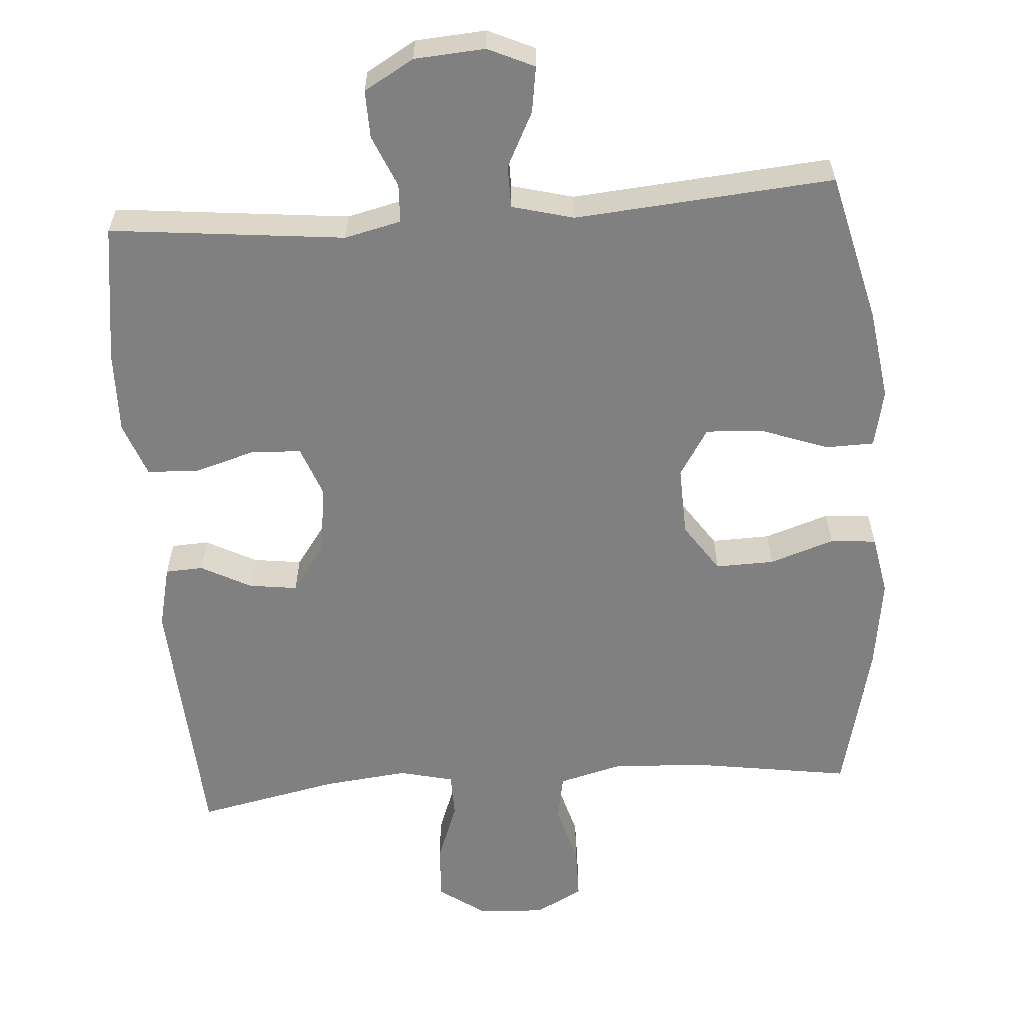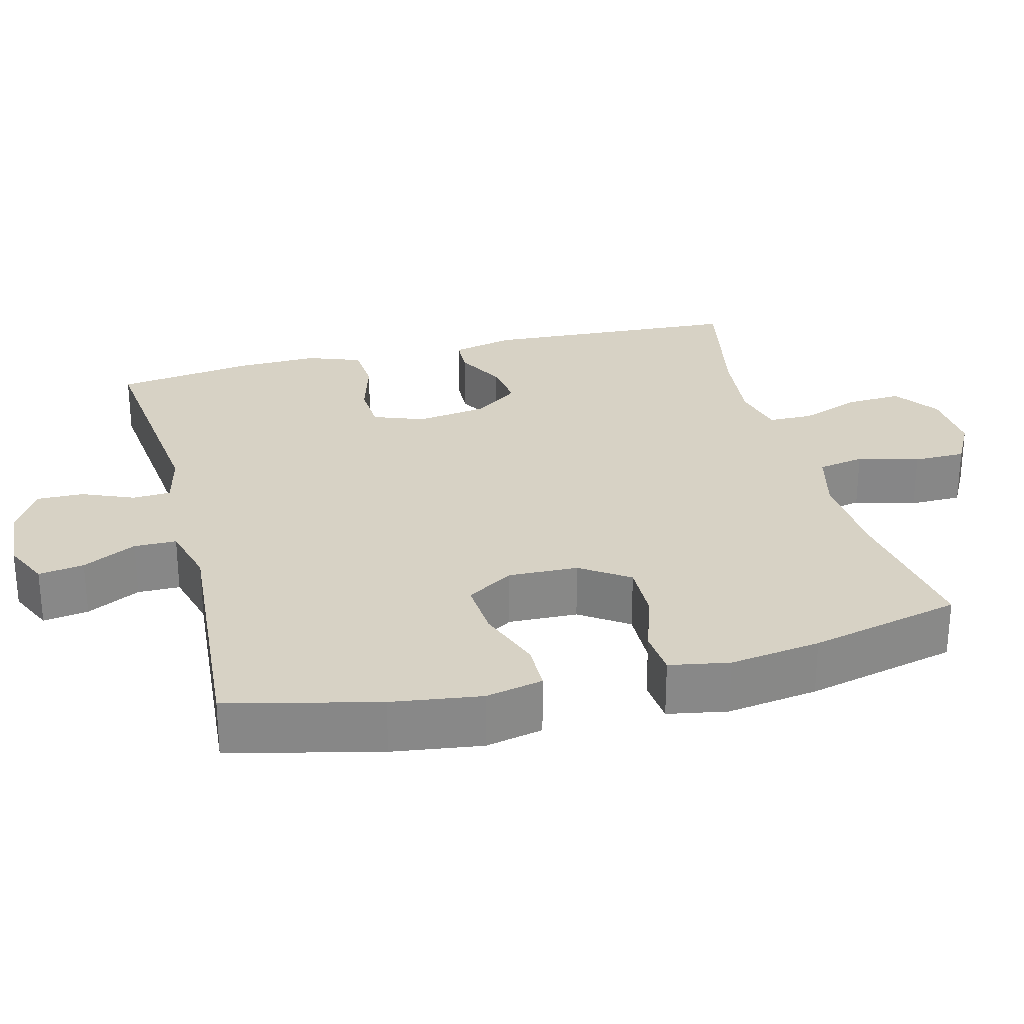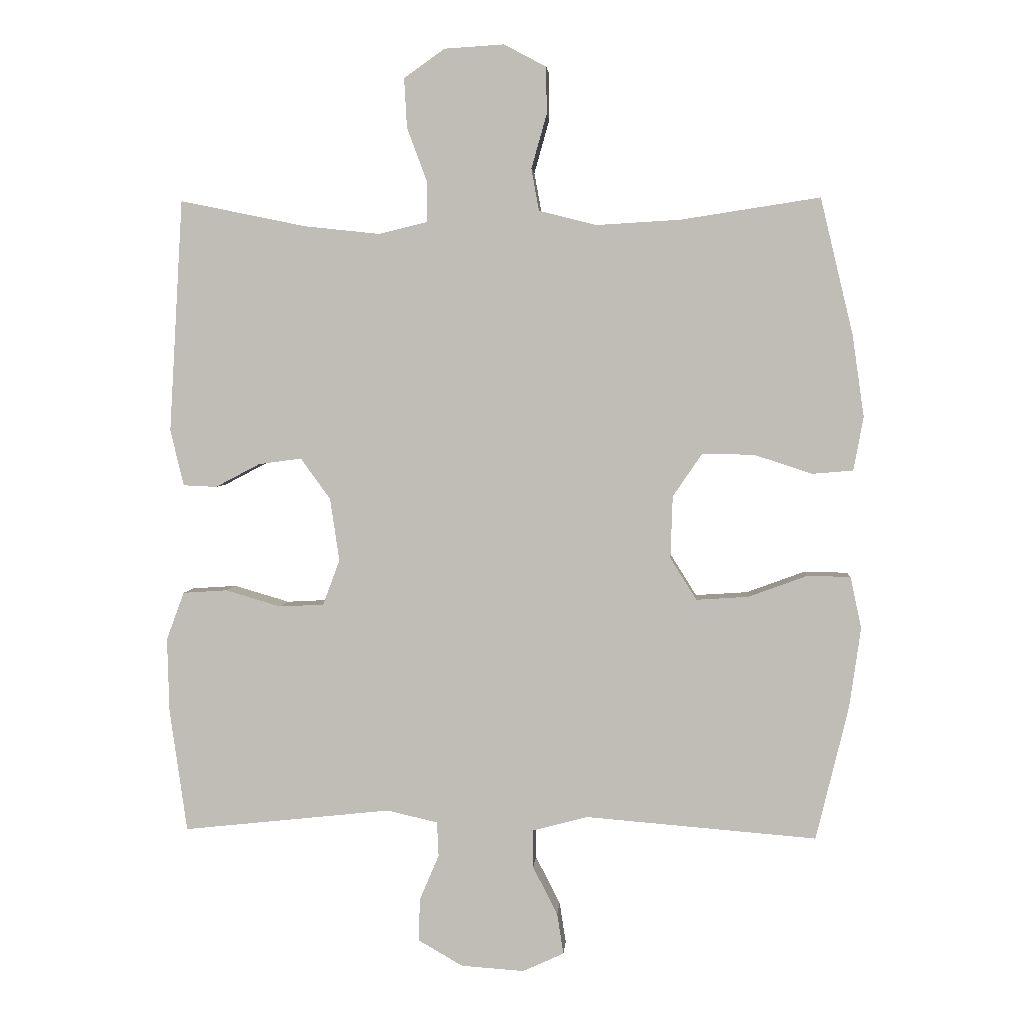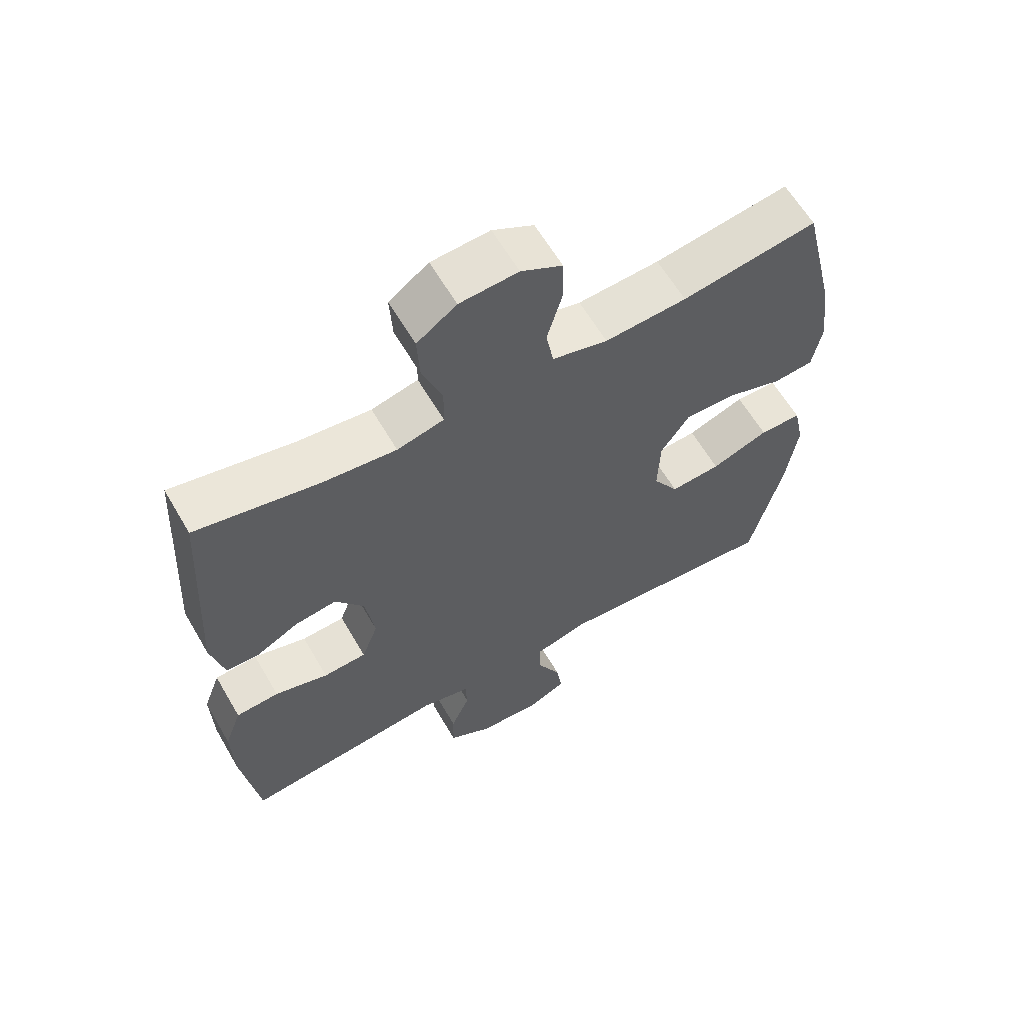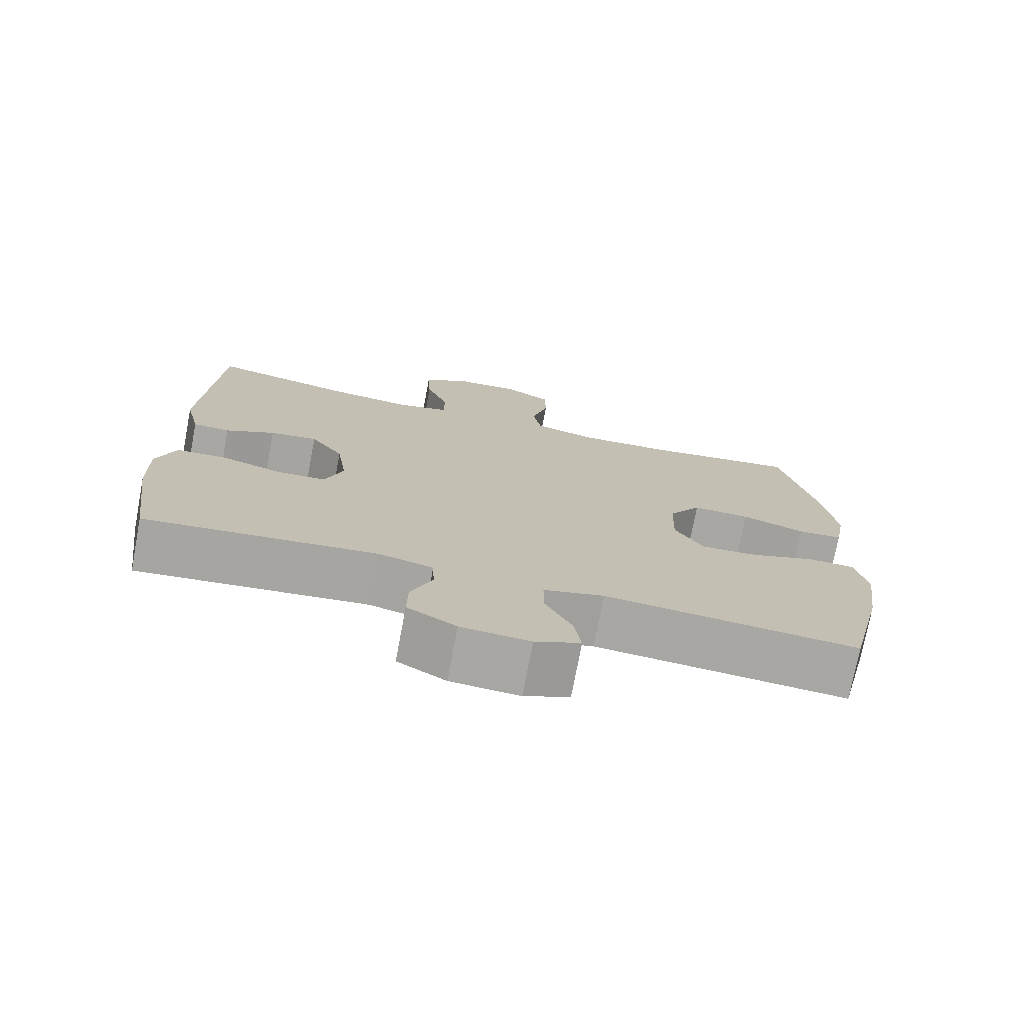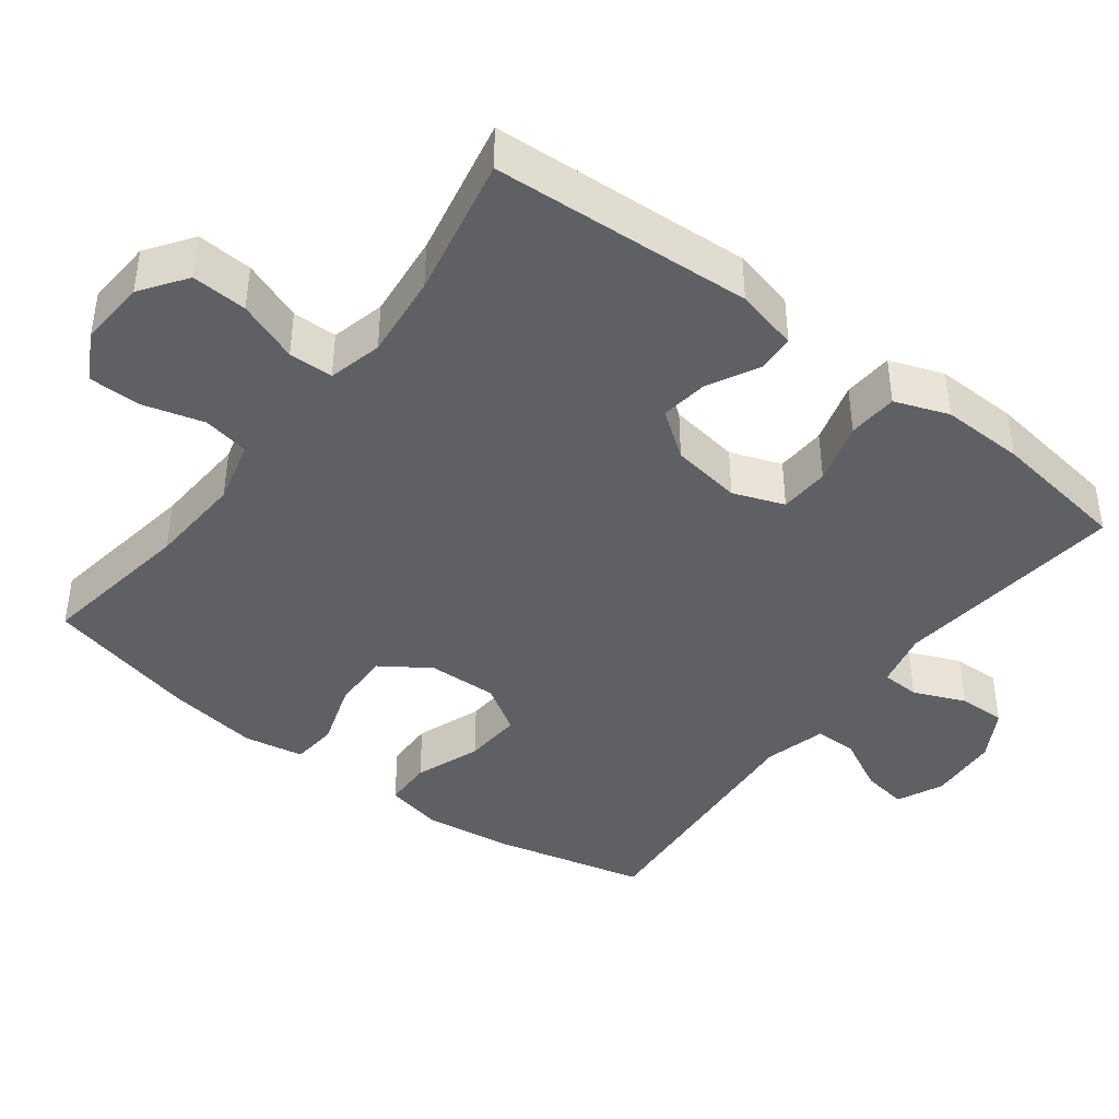
<metadata>
{"format":"obj","ext":"obj","renderer":"f3d","projection":"perspective","resolution":1024,"background":"white","views":[{"elev":-60.0,"azim":-175.7,"up":"+Y"},{"elev":27.6,"azim":-104.5,"up":"+Y"},{"elev":3.5,"azim":-175.8,"up":"+Z"},{"elev":61.9,"azim":149.8,"up":"+Z"},{"elev":-74.4,"azim":169.3,"up":"+Z"},{"elev":-42.3,"azim":52.7,"up":"+Y"}]}
</metadata>
<code>
o path7692
v 0.5392 0.0375 -0.309
v 0.5422 0.0375 -0.1943
v 0.5146 0.0375 -0.1195
v 0.4454 0.0375 -0.1149
v 0.3594 0.0375 -0.1402
v 0.29 0.0375 -0.1367
v 0.2637 0.0375 -0.06599
v 0.2782 0.0375 0.0315
v 0.3244 0.0375 0.09535
v 0.3912 0.0375 0.08635
v 0.4607 0.0375 0.04985
v 0.5129 0.0375 0.05236
v 0.5336 0.0375 0.1397
v 0.5122 0.0375 0.5014
v 0.3153 0.0375 0.461
v 0.1982 0.0375 0.4485
v 0.1231 0.0375 0.4666
v 0.1222 0.0375 0.5286
v 0.1538 0.0375 0.613
v 0.1581 0.0375 0.6902
v 0.09481 0.0375 0.735
v 0.001596 0.0375 0.7407
v -0.06423 0.0375 0.7055
v -0.06497 0.0375 0.6328
v -0.04119 0.0375 0.5484
v -0.05303 0.0375 0.4834
v -0.1417 0.0375 0.4606
v -0.2728 0.0375 0.4682
v -0.4895 0.0375 0.5014
v -0.5402 0.0375 0.2894
v -0.5585 0.0375 0.1625
v -0.5432 0.0375 0.07917
v -0.4793 0.0375 0.07369
v -0.3903 0.0375 0.103
v -0.309 0.0375 0.1049
v -0.2633 0.0375 0.0376
v -0.26 0.0375 -0.05905
v -0.301 0.0375 -0.1246
v -0.3819 0.0375 -0.1194
v -0.4735 0.0375 -0.08579
v -0.5405 0.0375 -0.0871
v -0.5577 0.0375 -0.167
v -0.5401 0.0375 -0.2915
v -0.4895 0.0375 -0.5006
v -0.1305 0.0375 -0.4716
v -0.04492 0.0375 -0.4942
v -0.04456 0.0375 -0.5532
v -0.08296 0.0375 -0.6283
v -0.09287 0.0375 -0.6918
v -0.02859 0.0375 -0.7212
v 0.06918 0.0375 -0.7145
v 0.1382 0.0375 -0.6749
v 0.1368 0.0375 -0.6091
v 0.1064 0.0375 -0.5374
v 0.1089 0.0375 -0.4839
v 0.1873 0.0375 -0.4656
v 0.5122 0.0375 -0.5006
v 0.5392 -0.0375 -0.309
v 0.5422 -0.0375 -0.1943
v 0.5146 -0.0375 -0.1195
v 0.4454 -0.0375 -0.1149
v 0.3594 -0.0375 -0.1402
v 0.29 -0.0375 -0.1367
v 0.2637 -0.0375 -0.06599
v 0.2782 -0.0375 0.0315
v 0.3244 -0.0375 0.09535
v 0.3912 -0.0375 0.08635
v 0.4607 -0.0375 0.04985
v 0.5129 -0.0375 0.05236
v 0.5336 -0.0375 0.1397
v 0.5122 -0.0375 0.5014
v 0.3153 -0.0375 0.461
v 0.1982 -0.0375 0.4485
v 0.1231 -0.0375 0.4666
v 0.1222 -0.0375 0.5286
v 0.1538 -0.0375 0.613
v 0.1581 -0.0375 0.6902
v 0.09481 -0.0375 0.735
v 0.001596 -0.0375 0.7407
v -0.06423 -0.0375 0.7055
v -0.06497 -0.0375 0.6328
v -0.04119 -0.0375 0.5484
v -0.05303 -0.0375 0.4834
v -0.1417 -0.0375 0.4606
v -0.2728 -0.0375 0.4682
v -0.4895 -0.0375 0.5014
v -0.5402 -0.0375 0.2894
v -0.5585 -0.0375 0.1625
v -0.5432 -0.0375 0.07917
v -0.4793 -0.0375 0.07369
v -0.3903 -0.0375 0.103
v -0.309 -0.0375 0.1049
v -0.2633 -0.0375 0.0376
v -0.26 -0.0375 -0.05905
v -0.301 -0.0375 -0.1246
v -0.3819 -0.0375 -0.1194
v -0.4735 -0.0375 -0.08579
v -0.5405 -0.0375 -0.0871
v -0.5577 -0.0375 -0.167
v -0.5401 -0.0375 -0.2915
v -0.4895 -0.0375 -0.5006
v -0.1305 -0.0375 -0.4716
v -0.04492 -0.0375 -0.4942
v -0.04456 -0.0375 -0.5532
v -0.08296 -0.0375 -0.6283
v -0.09287 -0.0375 -0.6918
v -0.02859 -0.0375 -0.7212
v 0.06918 -0.0375 -0.7145
v 0.1382 -0.0375 -0.6749
v 0.1368 -0.0375 -0.6091
v 0.1064 -0.0375 -0.5374
v 0.1089 -0.0375 -0.4839
v 0.1873 -0.0375 -0.4656
v 0.5122 -0.0375 -0.5006
v 0.5392 0.0375 -0.309
v 0.5422 0.0375 -0.1943
v 0.5146 0.0375 -0.1195
v 0.5146 0.0375 -0.1195
v 0.5129 0.0375 0.05236
v 0.5129 0.0375 0.05236
v 0.5336 0.0375 0.1397
v 0.5122 0.0375 -0.5006
v 0.5122 0.0375 -0.5006
v 0.5122 0.0375 0.5014
v 0.5122 0.0375 0.5014
v 0.4454 0.0375 -0.1149
v 0.4607 0.0375 0.04985
v 0.3912 0.0375 0.08635
v 0.3594 0.0375 -0.1402
v 0.3153 0.0375 0.461
v 0.3244 0.0375 0.09535
v 0.3244 0.0375 0.09535
v 0.29 0.0375 -0.1367
v 0.29 0.0375 -0.1367
v 0.2782 0.0375 0.0315
v 0.1982 0.0375 0.4485
v 0.1873 0.0375 -0.4656
v 0.2637 0.0375 -0.06599
v 0.1231 0.0375 0.4666
v 0.1231 0.0375 0.4666
v 0.1089 0.0375 -0.4839
v 0.1089 0.0375 -0.4839
v 0.1538 0.0375 0.613
v 0.1581 0.0375 0.6902
v 0.09481 0.0375 0.735
v 0.1222 0.0375 0.5286
v 0.06918 0.0375 -0.7145
v 0.1382 0.0375 -0.6749
v 0.1382 0.0375 -0.6749
v 0.1368 0.0375 -0.6091
v 0.1064 0.0375 -0.5374
v 0.001596 0.0375 0.7407
v -0.02859 0.0375 -0.7212
v -0.06423 0.0375 0.7055
v -0.06423 0.0375 0.7055
v -0.09287 0.0375 -0.6918
v -0.09287 0.0375 -0.6918
v -0.04492 0.0375 -0.4942
v -0.04492 0.0375 -0.4942
v -0.04456 0.0375 -0.5532
v -0.04119 0.0375 0.5484
v -0.05303 0.0375 0.4834
v -0.05303 0.0375 0.4834
v -0.06497 0.0375 0.6328
v -0.08296 0.0375 -0.6283
v -0.1305 0.0375 -0.4716
v -0.1417 0.0375 0.4606
v -0.2728 0.0375 0.4682
v -0.26 0.0375 -0.05905
v -0.301 0.0375 -0.1246
v -0.301 0.0375 -0.1246
v -0.2633 0.0375 0.0376
v -0.309 0.0375 0.1049
v -0.3819 0.0375 -0.1194
v -0.3903 0.0375 0.103
v -0.4735 0.0375 -0.08579
v -0.4895 0.0375 -0.5006
v -0.4895 0.0375 -0.5006
v -0.4793 0.0375 0.07369
v -0.4895 0.0375 0.5014
v -0.4895 0.0375 0.5014
v -0.5405 0.0375 -0.0871
v -0.5405 0.0375 -0.0871
v -0.5432 0.0375 0.07917
v -0.5432 0.0375 0.07917
v -0.5402 0.0375 0.2894
v -0.5401 0.0375 -0.2915
v -0.5577 0.0375 -0.167
v -0.5585 0.0375 0.1625
v 0.5392 -0.0375 -0.309
v 0.5422 -0.0375 -0.1943
v 0.5146 -0.0375 -0.1195
v 0.5146 -0.0375 -0.1195
v 0.5129 -0.0375 0.05236
v 0.5129 -0.0375 0.05236
v 0.5336 -0.0375 0.1397
v 0.5122 -0.0375 -0.5006
v 0.5122 -0.0375 -0.5006
v 0.5122 -0.0375 0.5014
v 0.5122 -0.0375 0.5014
v 0.4454 -0.0375 -0.1149
v 0.4607 -0.0375 0.04985
v 0.3912 -0.0375 0.08635
v 0.3594 -0.0375 -0.1402
v 0.3153 -0.0375 0.461
v 0.3244 -0.0375 0.09535
v 0.3244 -0.0375 0.09535
v 0.29 -0.0375 -0.1367
v 0.29 -0.0375 -0.1367
v 0.2782 -0.0375 0.0315
v 0.1982 -0.0375 0.4485
v 0.1873 -0.0375 -0.4656
v 0.2637 -0.0375 -0.06599
v 0.1231 -0.0375 0.4666
v 0.1231 -0.0375 0.4666
v 0.1089 -0.0375 -0.4839
v 0.1089 -0.0375 -0.4839
v 0.1538 -0.0375 0.613
v 0.1581 -0.0375 0.6902
v 0.09481 -0.0375 0.735
v 0.1222 -0.0375 0.5286
v 0.06918 -0.0375 -0.7145
v 0.1382 -0.0375 -0.6749
v 0.1382 -0.0375 -0.6749
v 0.1368 -0.0375 -0.6091
v 0.1064 -0.0375 -0.5374
v 0.001596 -0.0375 0.7407
v -0.02859 -0.0375 -0.7212
v -0.06423 -0.0375 0.7055
v -0.06423 -0.0375 0.7055
v -0.09287 -0.0375 -0.6918
v -0.09287 -0.0375 -0.6918
v -0.04492 -0.0375 -0.4942
v -0.04492 -0.0375 -0.4942
v -0.04456 -0.0375 -0.5532
v -0.04119 -0.0375 0.5484
v -0.05303 -0.0375 0.4834
v -0.05303 -0.0375 0.4834
v -0.06497 -0.0375 0.6328
v -0.08296 -0.0375 -0.6283
v -0.1305 -0.0375 -0.4716
v -0.1417 -0.0375 0.4606
v -0.2728 -0.0375 0.4682
v -0.26 -0.0375 -0.05905
v -0.301 -0.0375 -0.1246
v -0.301 -0.0375 -0.1246
v -0.2633 -0.0375 0.0376
v -0.309 -0.0375 0.1049
v -0.3819 -0.0375 -0.1194
v -0.3903 -0.0375 0.103
v -0.4735 -0.0375 -0.08579
v -0.4895 -0.0375 -0.5006
v -0.4895 -0.0375 -0.5006
v -0.4793 -0.0375 0.07369
v -0.4895 -0.0375 0.5014
v -0.4895 -0.0375 0.5014
v -0.5405 -0.0375 -0.0871
v -0.5405 -0.0375 -0.0871
v -0.5432 -0.0375 0.07917
v -0.5432 -0.0375 0.07917
v -0.5402 -0.0375 0.2894
v -0.5401 -0.0375 -0.2915
v -0.5577 -0.0375 -0.167
v -0.5585 -0.0375 0.1625
f 220 239 218
f 218 236 221
f 259 254 264
f 263 262 249
f 251 263 249
f 241 233 244
f 225 222 223
f 216 212 208
f 225 235 222
f 237 247 214
f 240 222 235
f 214 206 211
f 242 247 237
f 228 222 240
f 191 204 190
f 220 218 219
f 203 202 196
f 244 213 247
f 231 228 240
f 257 263 251
f 247 213 210
f 249 262 245
f 221 237 214
f 190 212 197
f 236 218 239
f 243 248 242
f 204 191 201
f 210 206 214
f 233 226 216
f 201 191 192
f 242 248 247
f 261 248 243
f 252 241 245
f 208 212 204
f 226 235 225
f 235 226 233
f 247 210 214
f 252 245 262
f 237 221 236
f 248 261 250
f 211 206 205
f 233 216 208
f 250 264 254
f 245 241 244
f 244 233 213
f 205 206 203
f 196 202 194
f 233 208 213
f 190 204 212
f 205 203 196
f 261 243 255
f 239 227 229
f 220 227 239
f 264 250 261
f 205 196 199
f 1 2 59 58
f 2 118 193 59
f 120 13 70 195
f 123 1 58 198
f 13 125 200 70
f 3 4 61 60
f 11 12 69 68
f 10 11 68 67
f 4 5 62 61
f 14 15 72 71
f 132 10 67 207
f 5 134 209 62
f 8 9 66 65
f 15 16 73 72
f 56 57 114 113
f 6 7 64 63
f 7 8 65 64
f 16 140 215 73
f 142 56 113 217
f 19 20 77 76
f 20 21 78 77
f 18 19 76 75
f 51 149 224 108
f 52 53 110 109
f 53 54 111 110
f 17 18 75 74
f 54 55 112 111
f 21 22 79 78
f 50 51 108 107
f 22 155 230 79
f 157 50 107 232
f 159 47 104 234
f 25 163 238 82
f 24 25 82 81
f 23 24 81 80
f 48 49 106 105
f 47 48 105 104
f 45 46 103 102
f 26 27 84 83
f 27 28 85 84
f 37 171 246 94
f 36 37 94 93
f 35 36 93 92
f 38 39 96 95
f 34 35 92 91
f 39 40 97 96
f 178 45 102 253
f 33 34 91 90
f 28 181 256 85
f 40 183 258 97
f 185 33 90 260
f 29 30 87 86
f 43 44 101 100
f 42 43 100 99
f 41 42 99 98
f 31 32 89 88
f 30 31 88 87
f 145 143 164
f 143 146 161
f 184 189 179
f 188 174 187
f 176 174 188
f 166 169 158
f 150 148 147
f 141 133 137
f 150 147 160
f 162 139 172
f 165 160 147
f 139 136 131
f 167 162 172
f 153 165 147
f 116 115 129
f 145 144 143
f 128 121 127
f 169 172 138
f 156 165 153
f 182 176 188
f 172 135 138
f 174 170 187
f 146 139 162
f 115 122 137
f 161 164 143
f 168 167 173
f 129 126 116
f 135 139 131
f 158 141 151
f 126 117 116
f 167 172 173
f 186 168 173
f 177 170 166
f 133 129 137
f 151 150 160
f 160 158 151
f 172 139 135
f 177 187 170
f 162 161 146
f 173 175 186
f 136 130 131
f 158 133 141
f 175 179 189
f 170 169 166
f 169 138 158
f 130 128 131
f 121 119 127
f 158 138 133
f 115 137 129
f 130 121 128
f 186 180 168
f 164 154 152
f 145 164 152
f 189 186 175
f 130 124 121

</code>
